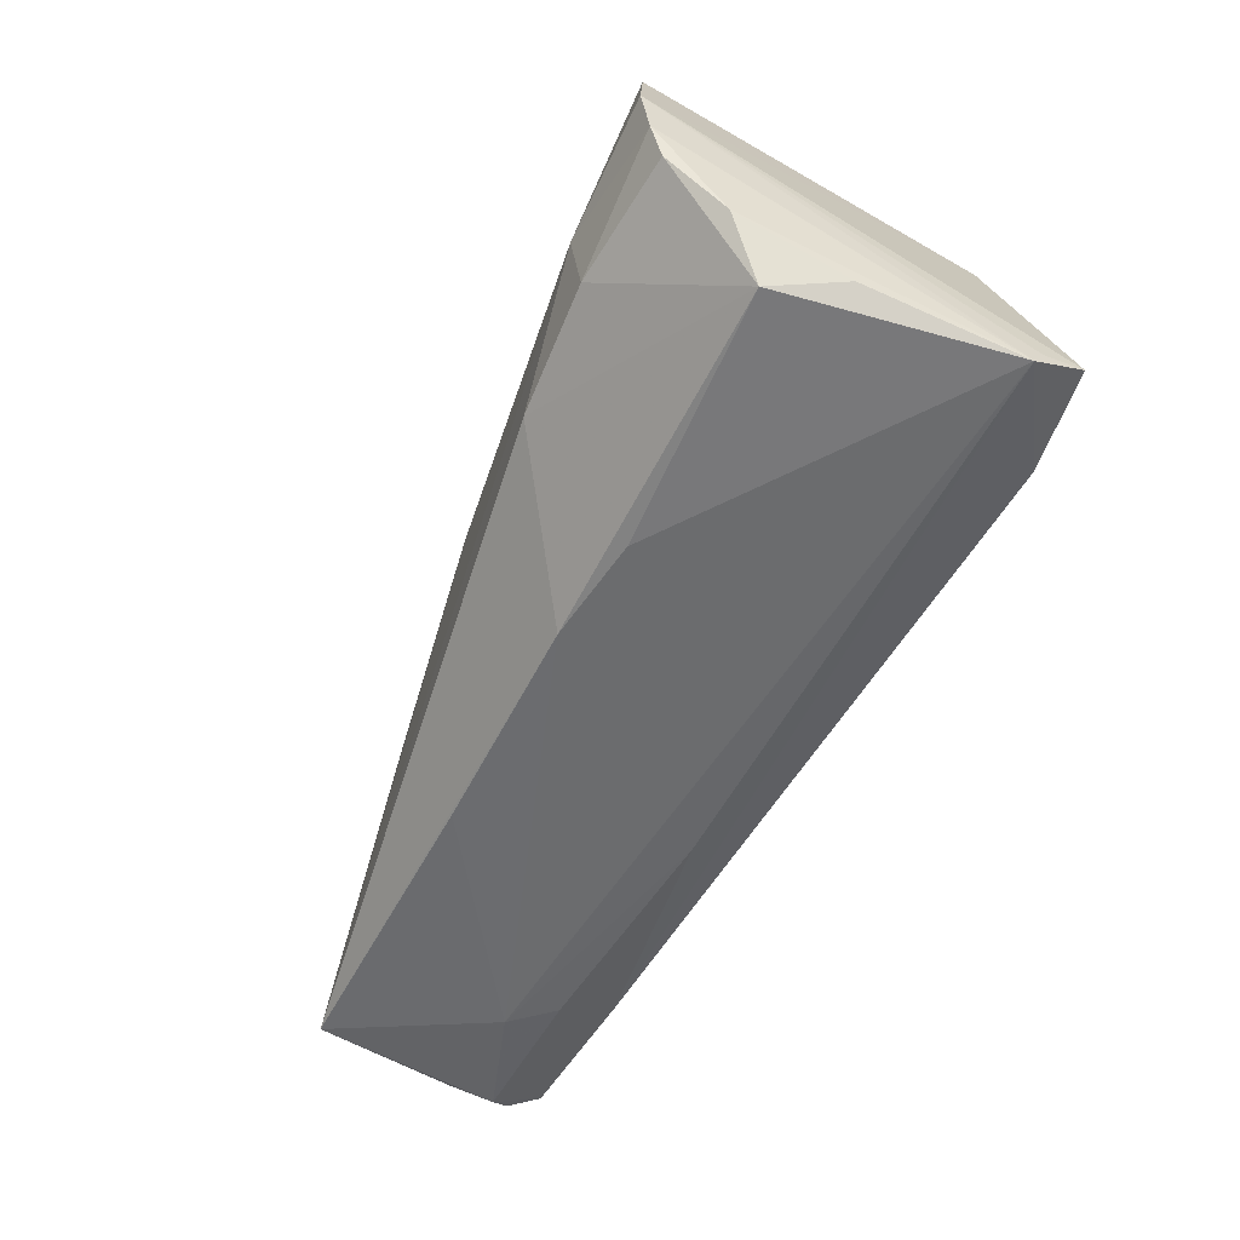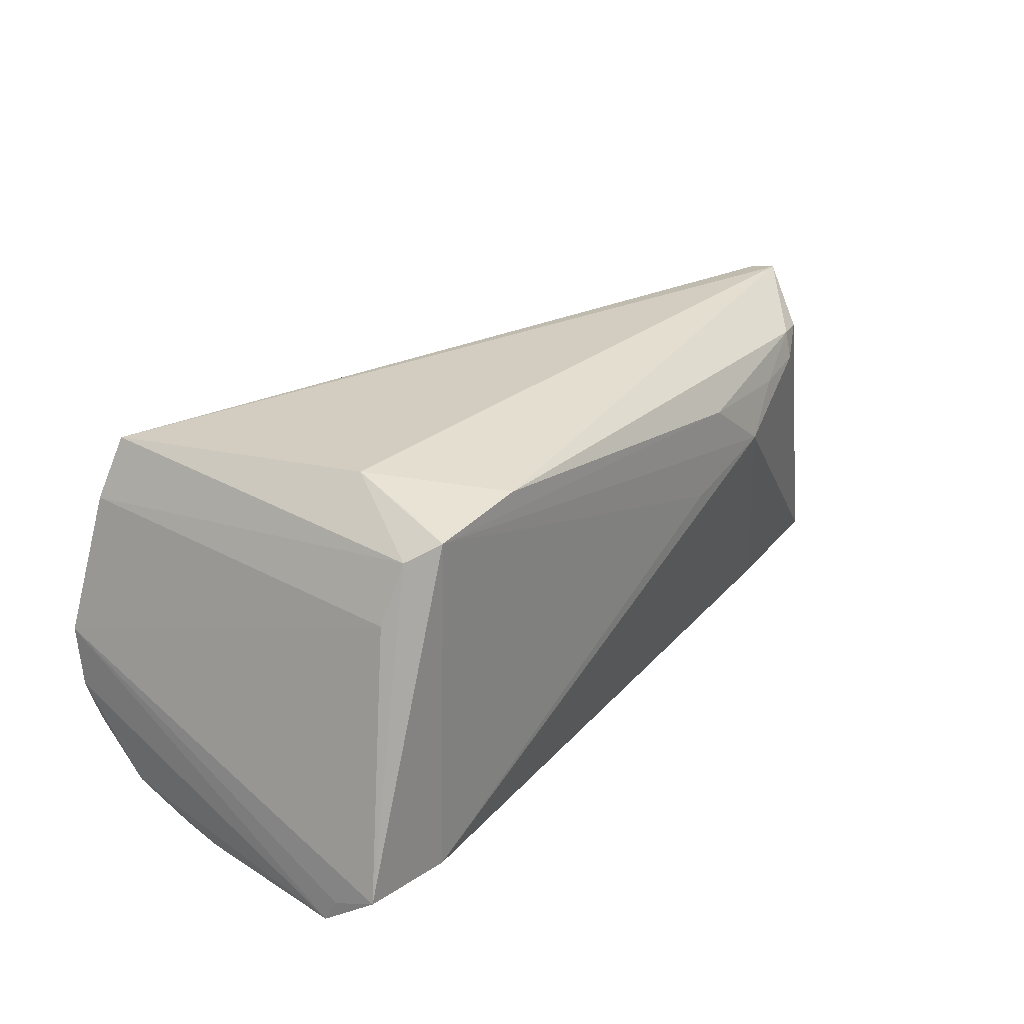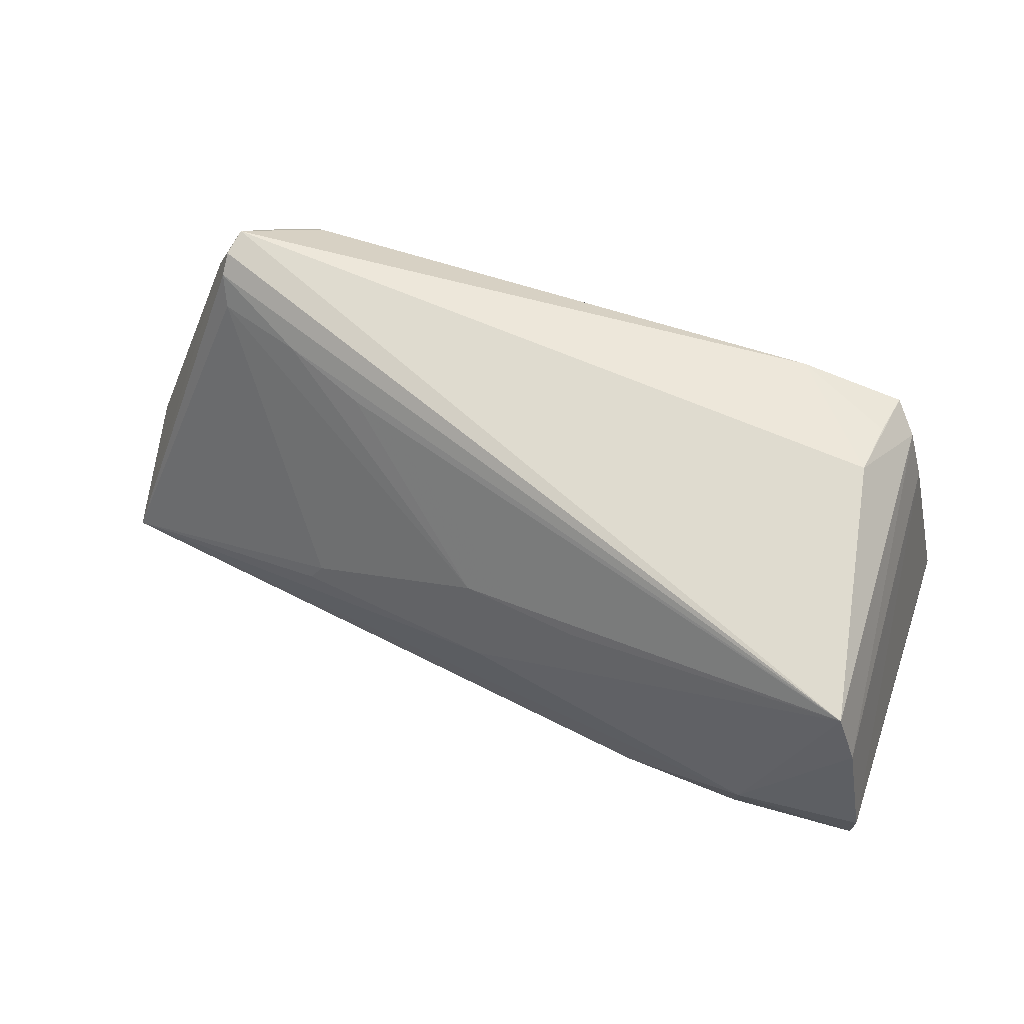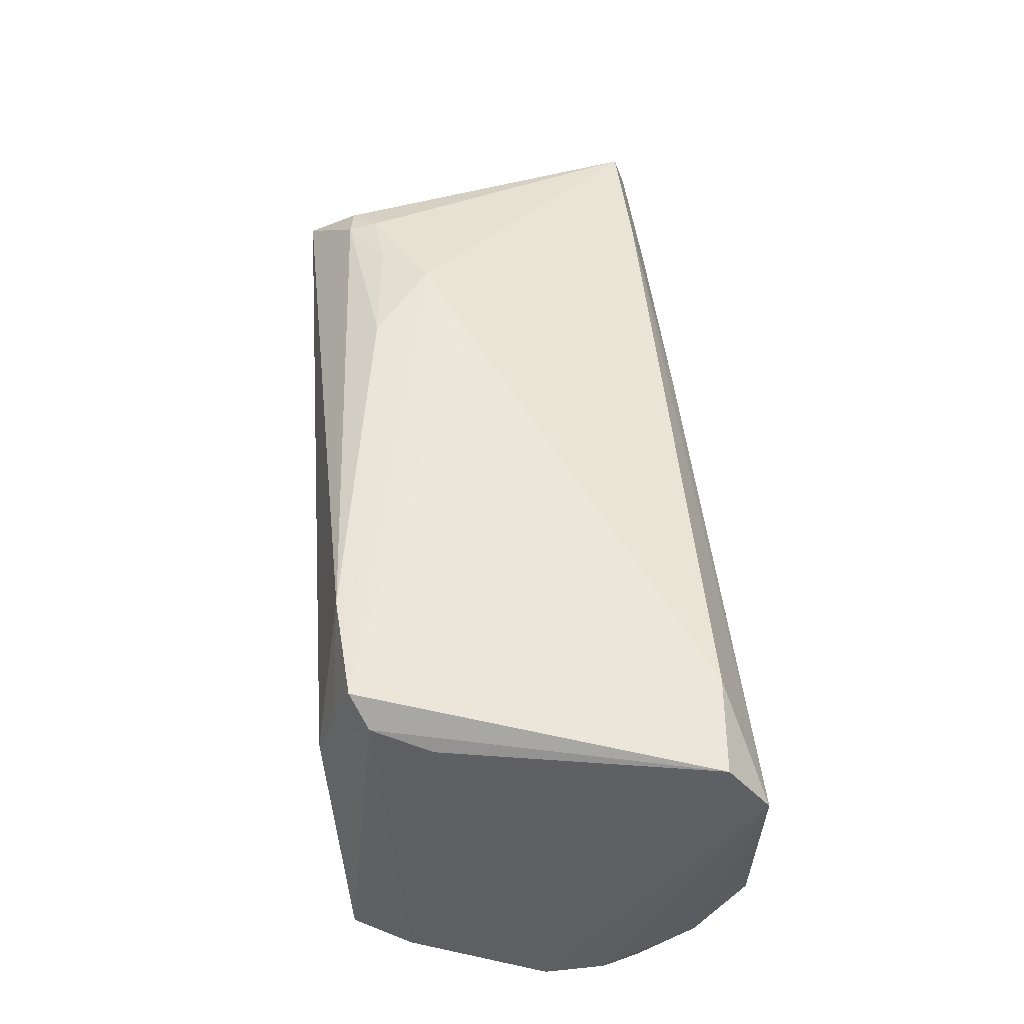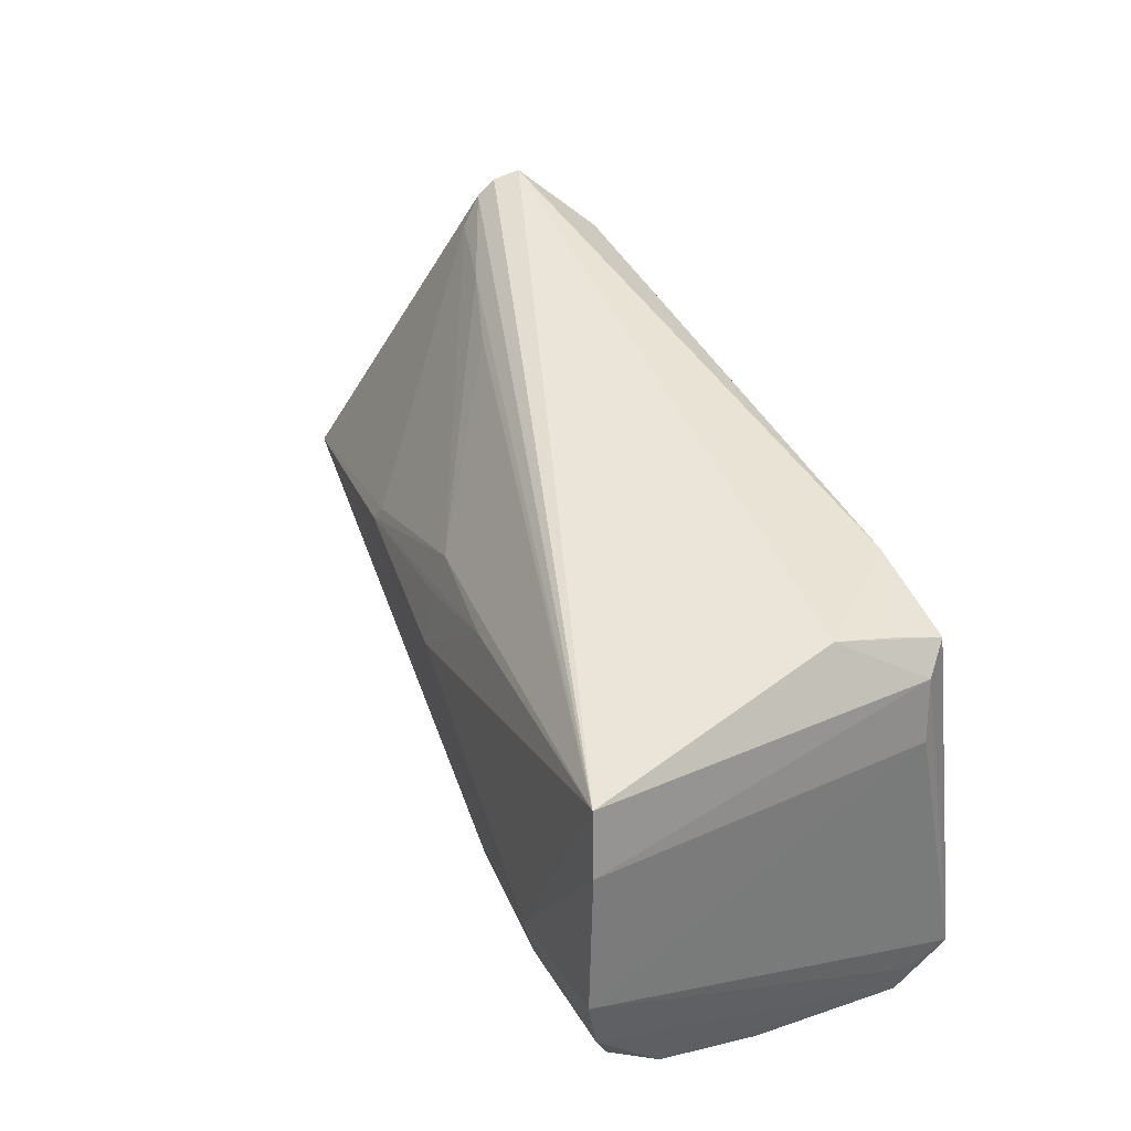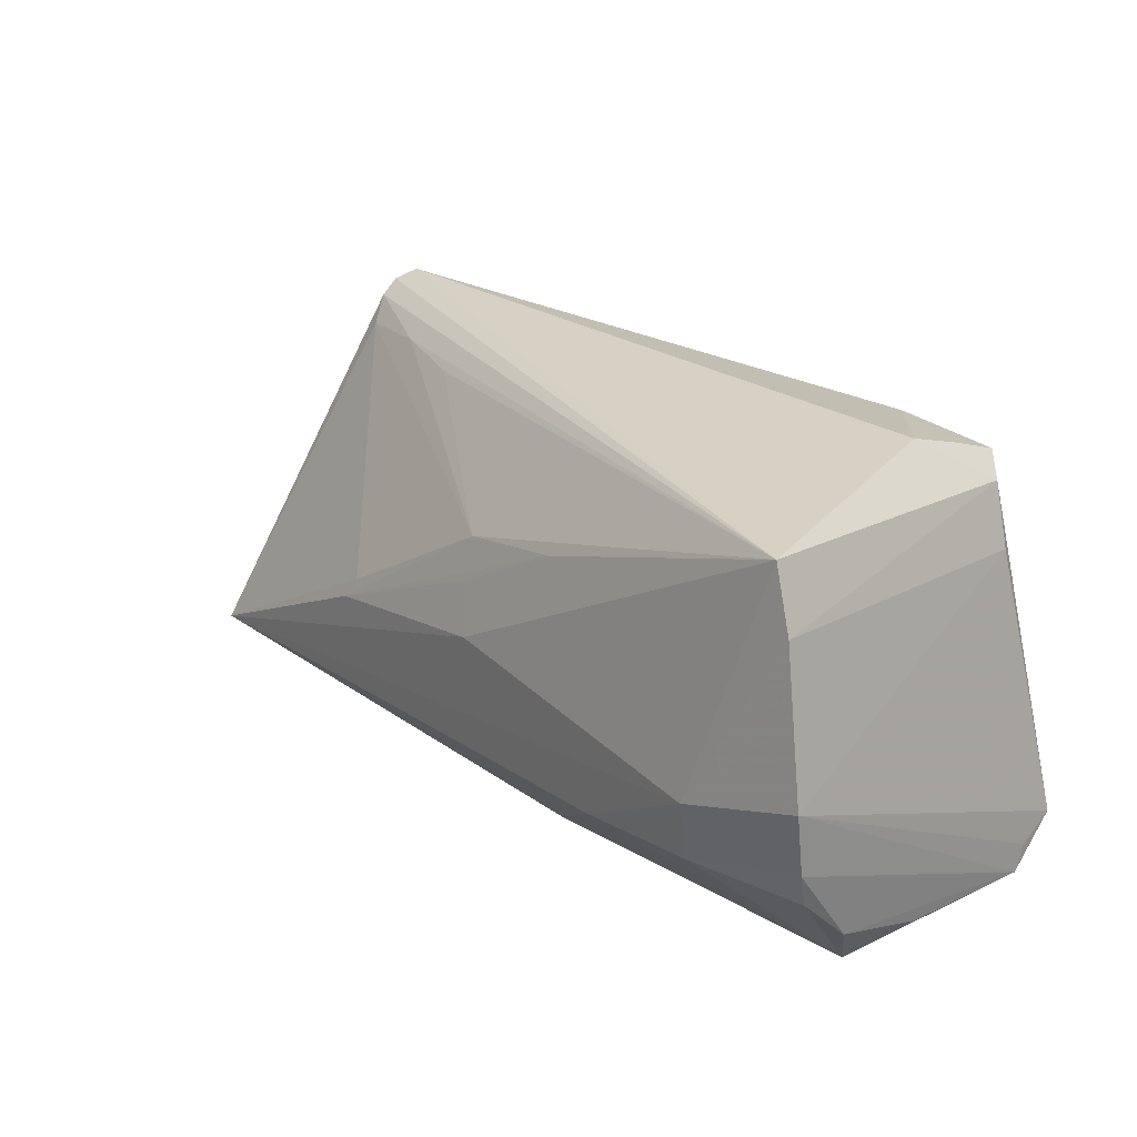
<metadata>
{"format":"obj","ext":"obj","renderer":"f3d","projection":"perspective","resolution":1024,"background":"white","views":[{"elev":-57.0,"azim":-114.3,"up":"+Y"},{"elev":27.4,"azim":-52.1,"up":"+Y"},{"elev":66.7,"azim":-158.0,"up":"+Y"},{"elev":52.1,"azim":-94.1,"up":"+Z"},{"elev":48.5,"azim":-114.7,"up":"+Y"},{"elev":24.9,"azim":-134.0,"up":"+Y"}]}
</metadata>
<code>
v 0.006766 0.00582 -0.02117
v 0.03138 0.01127 0.02225
v 0.02965 0.02248 -0.004309
v 0.04757 -0.02164 0.007294
v 0.05413 0.02444 0.01099
v -0.03544 0.02779 0.009014
v -0.05033 -0.0185 -0.01758
v -0.05087 -0.007007 -0.02611
v -0.03602 0.02547 0.01628
v 0.06705 -0.01859 0.0009664
v 0.02183 0.01839 0.02199
v 0.05345 0.02702 0.007652
v -0.03808 -0.02034 0.02239
v 0.04512 0.01805 0.0193
v 0.007852 0.01064 -0.01903
v 0.04498 0.02182 0.0185
v 0.03039 -0.002618 -0.01939
v 0.06633 -0.01973 0.00836
v -0.01609 -0.02577 -0.01284
v -0.03681 0.02333 0.02239
v 0.04069 0.02312 -0.0005089
v 0.02454 -0.02347 -0.0156
v 0.05176 0.02213 0.0025
v -0.0428 0.01378 0.01804
v -0.0464 0.01833 -0.02462
v -0.03513 -0.004289 -0.02785
v -0.04697 -0.02532 -0.01323
v 0.06554 -0.02065 0.00621
v 0.05295 0.02779 0.01103
v 0.05539 0.0225 0.008113
v 0.06325 -0.02028 -0.01703
v 0.04636 -0.01963 0.01381
v -0.007712 0.01379 -0.02111
v -0.04001 0.02117 0.01927
v 0.05323 0.02525 0.005221
v -0.05016 -0.01162 -0.02451
v 0.03188 -0.005229 -0.02023
v 0.05147 -0.02221 0.001963
v 0.04909 0.02132 0.01733
v 0.01765 0.007559 0.02239
v -0.02364 0.02458 0.02212
v 0.03742 0.01726 0.02052
v -0.05029 -0.0229 -0.0045
v -0.01919 -0.01343 -0.02595
v -0.05067 -0.02483 0.01448
v -0.04322 0.02573 -0.02329
v -0.03482 -0.0121 -0.02639
v -0.04989 -0.01962 0.02159
v 0.06413 -0.01895 0.0119
v 0.004779 -0.000302 -0.02351
v 0.06549 -0.01231 -0.0009571
v 0.01863 -0.02242 0.01095
v -0.05044 -0.02176 0.01615
v -0.05076 0.0007169 -0.02703
v -0.003333 -0.02547 -0.01495
f 2 32 49
f 11 20 2
f 43 27 45
f 45 27 19
f 19 27 55
f 19 38 45
f 55 38 19
f 10 31 51
f 21 46 35
f 46 50 26
f 26 50 31
f 17 31 37
f 31 50 37
f 37 15 17
f 3 46 21
f 21 15 3
f 3 15 46
f 13 32 2
f 45 32 13
f 52 32 45
f 45 38 52
f 55 31 22
f 22 38 55
f 31 38 22
f 6 46 34
f 34 20 6
f 54 24 25
f 25 26 54
f 46 26 25
f 25 34 46
f 24 34 25
f 5 49 18
f 39 49 5
f 6 20 9
f 36 47 27
f 55 27 44
f 27 47 44
f 44 31 55
f 44 26 31
f 47 26 44
f 12 35 46
f 31 35 12
f 23 31 17
f 23 35 31
f 21 35 23
f 23 15 21
f 17 15 23
f 46 15 33
f 15 37 33
f 33 50 46
f 53 54 45
f 2 20 40
f 40 13 2
f 20 13 40
f 48 13 20
f 20 34 48
f 48 34 24
f 45 13 48
f 48 53 45
f 48 24 54
f 54 53 48
f 4 49 32
f 32 52 4
f 4 52 38
f 2 49 14
f 49 39 14
f 47 36 8
f 45 54 8
f 54 26 8
f 8 26 47
f 27 43 7
f 7 36 27
f 7 8 36
f 7 43 45
f 45 8 7
f 10 51 30
f 30 51 31
f 31 12 30
f 30 18 10
f 5 18 30
f 1 37 50
f 50 33 1
f 1 33 37
f 28 18 49
f 49 4 28
f 28 4 38
f 28 38 31
f 28 31 10
f 10 18 28
f 42 11 2
f 2 14 42
f 29 12 46
f 5 30 29
f 29 30 12
f 29 39 5
f 29 46 6
f 39 29 16
f 16 14 39
f 11 42 16
f 16 42 14
f 41 16 29
f 11 16 41
f 20 11 41
f 41 9 20
f 6 9 41
f 41 29 6

</code>
